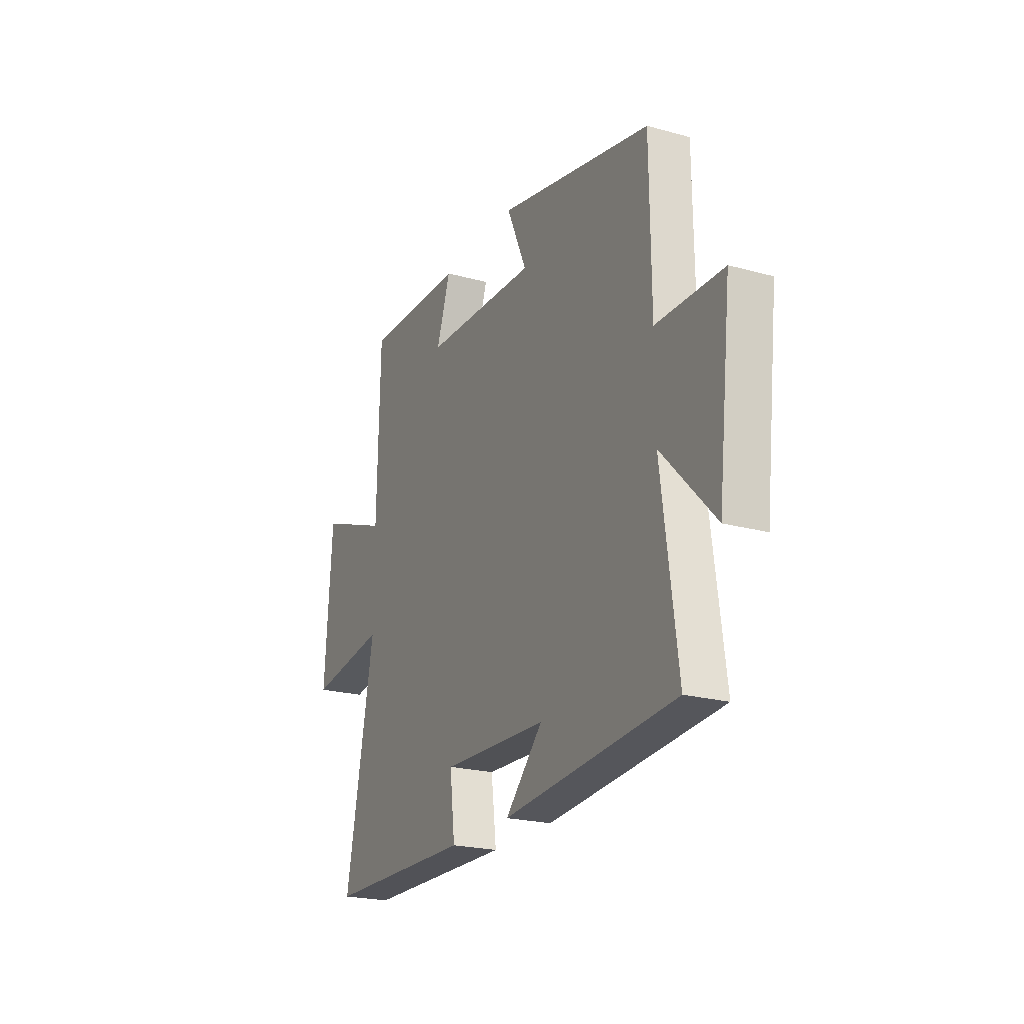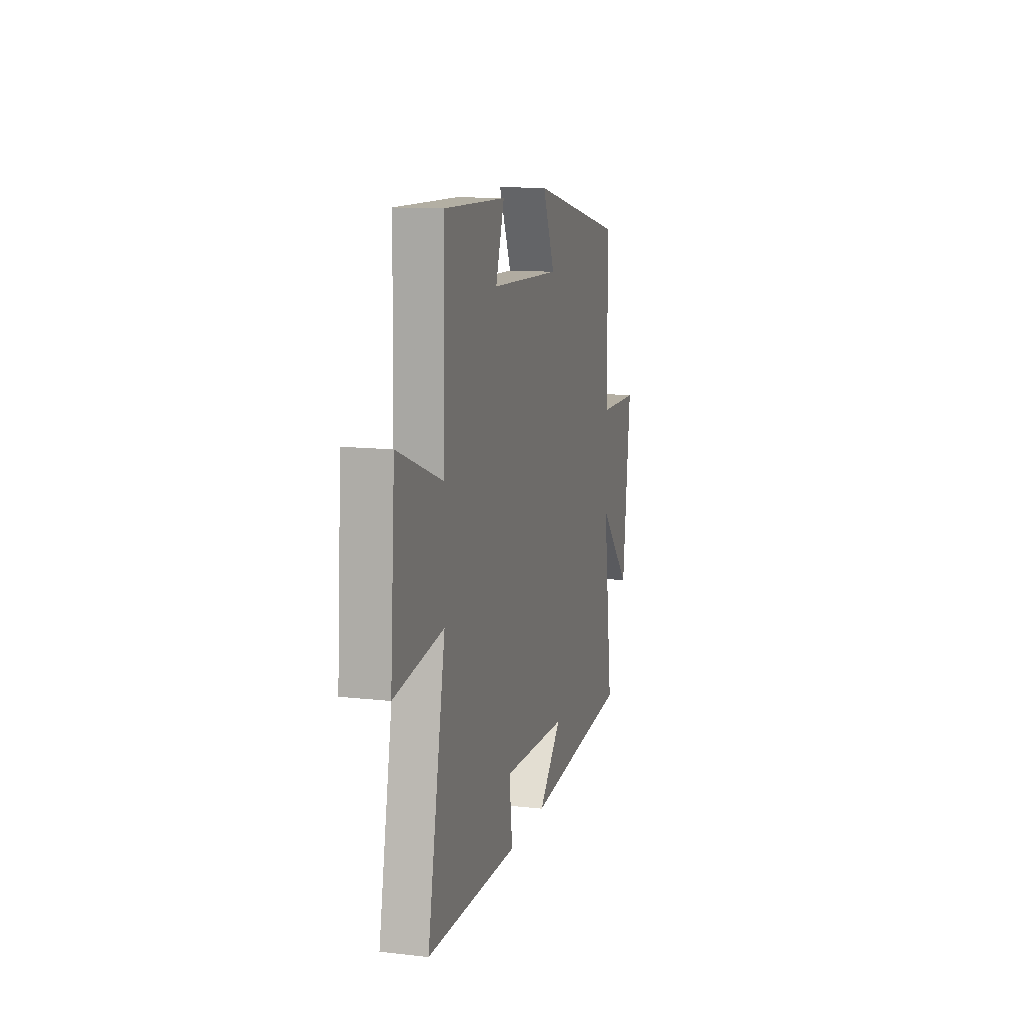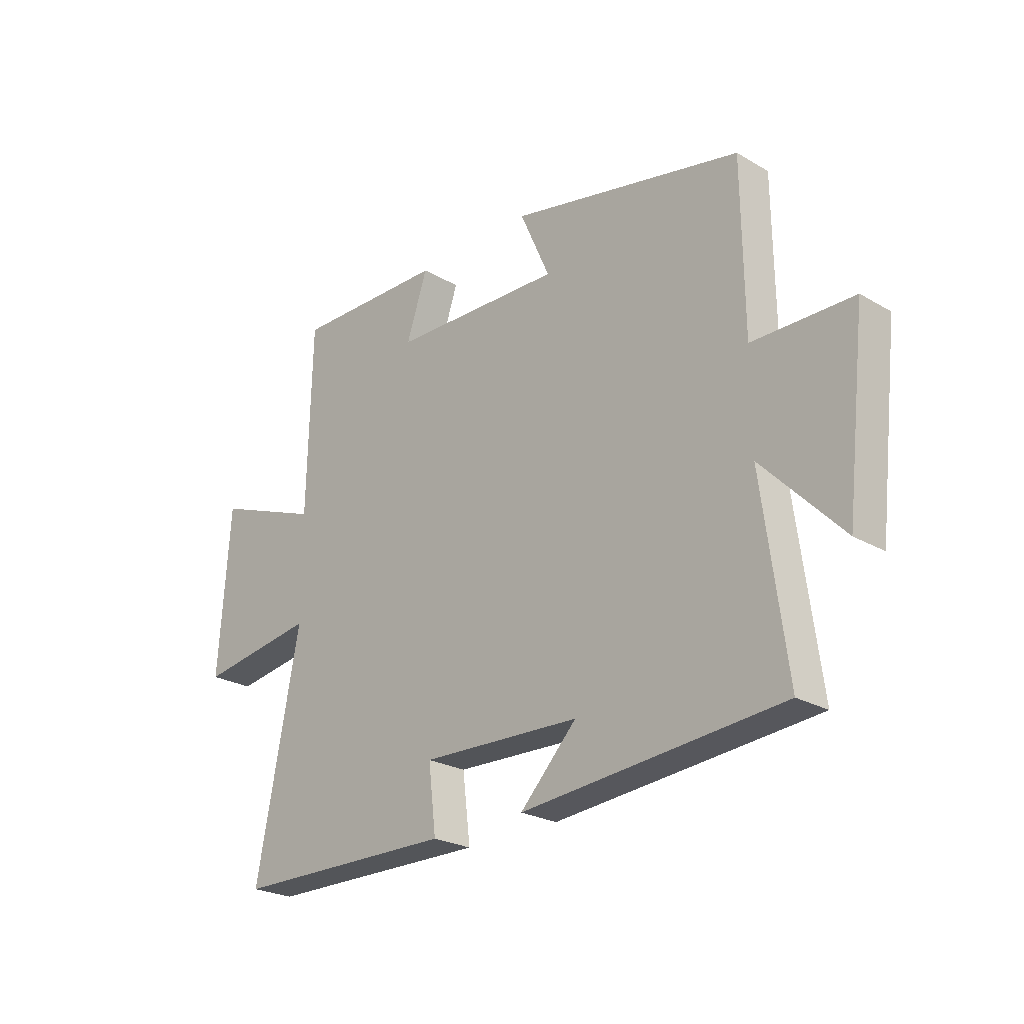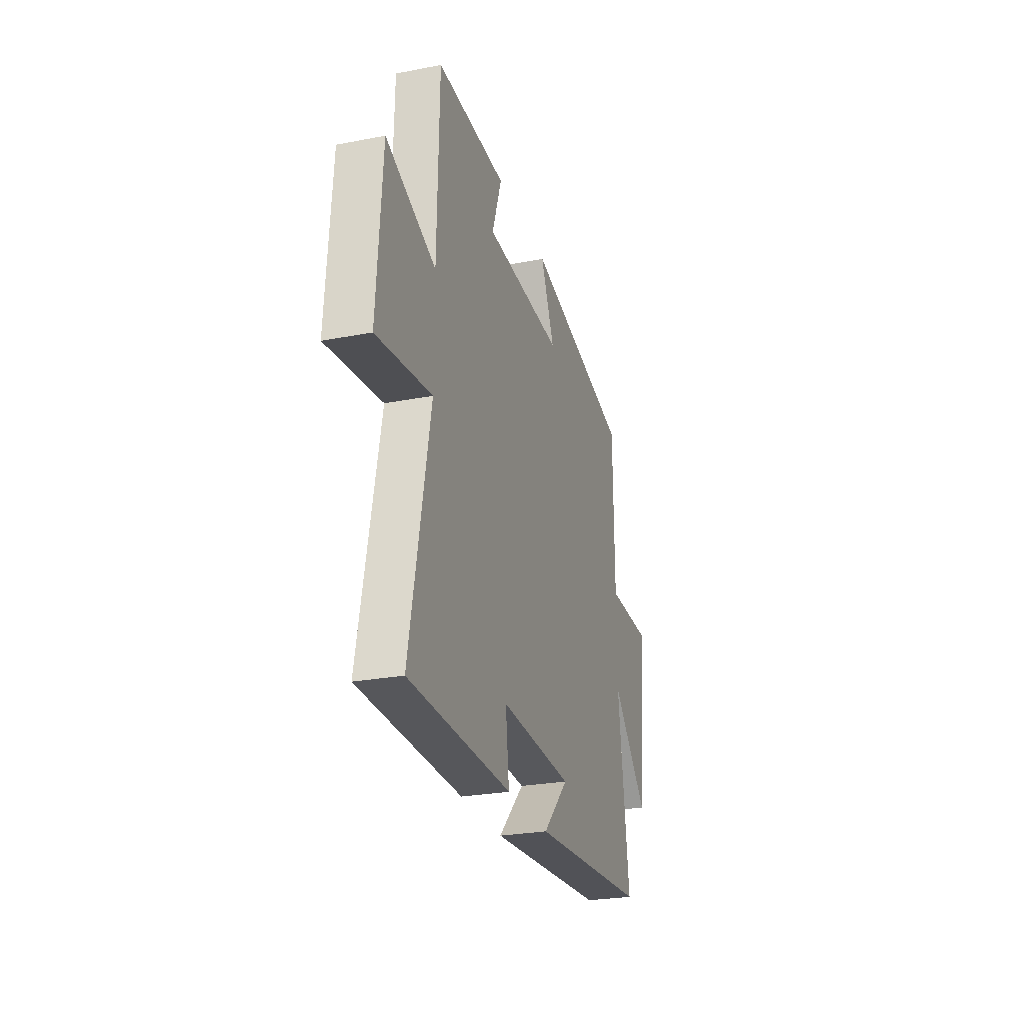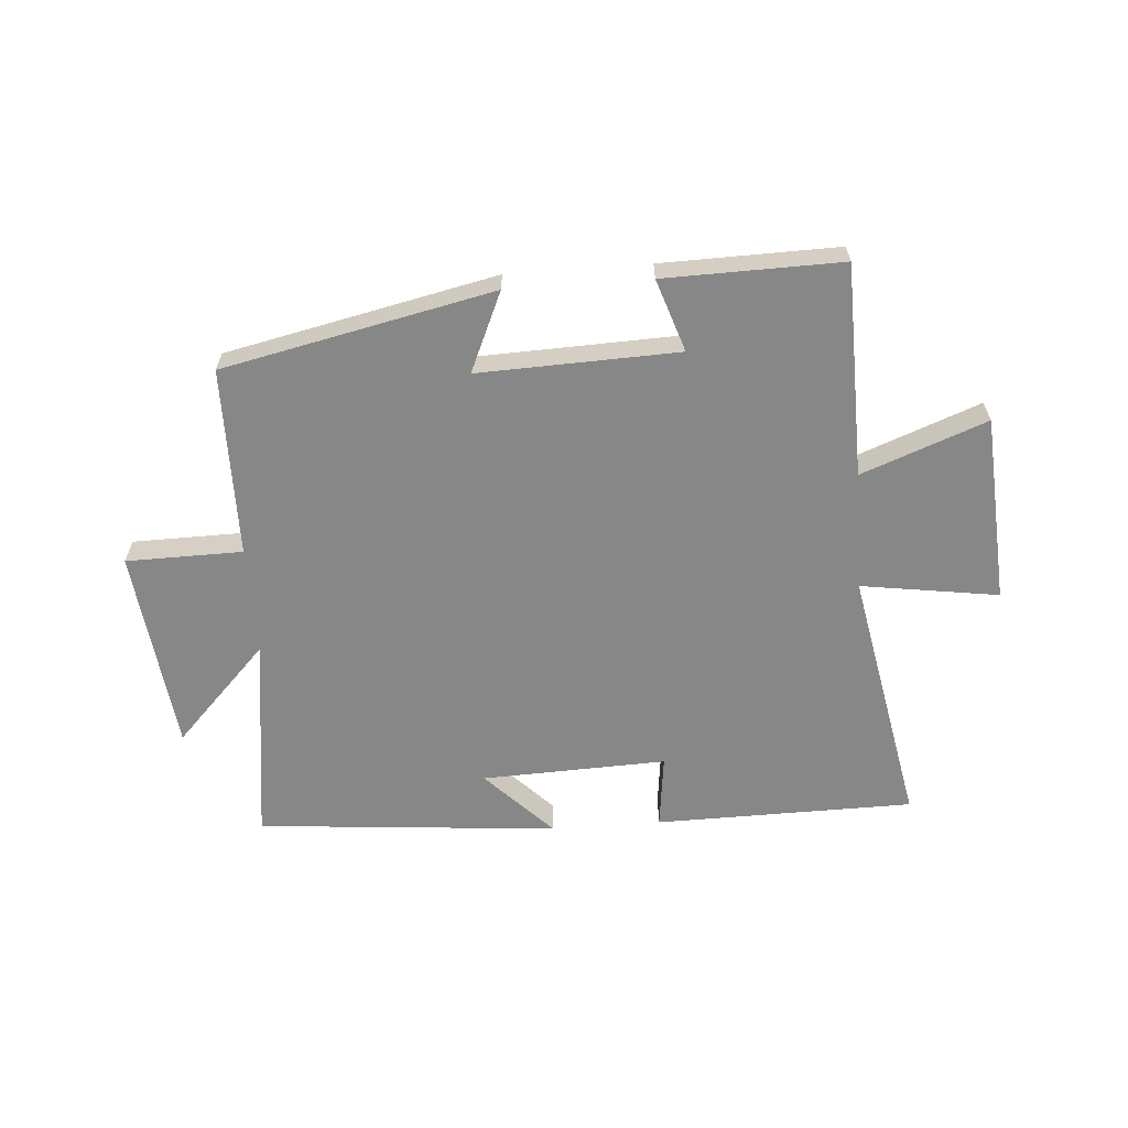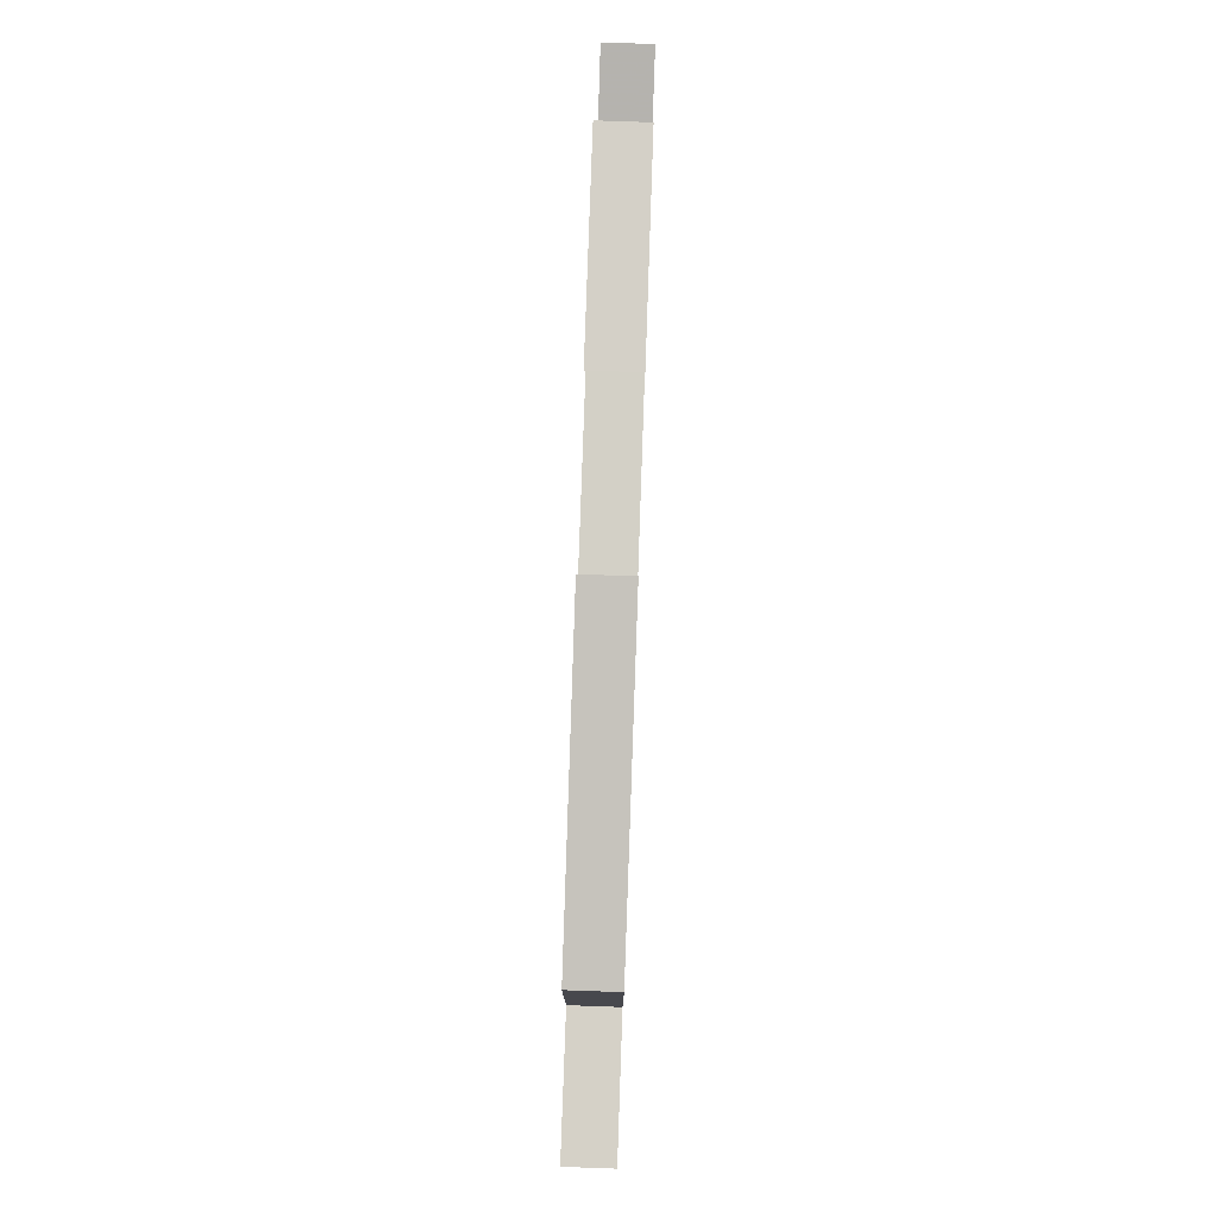
<metadata>
{"format":"obj","ext":"obj","renderer":"f3d","projection":"perspective","resolution":1024,"background":"white","views":[{"elev":-22.1,"azim":-115.7,"up":"+Z"},{"elev":12.1,"azim":105.0,"up":"+Z"},{"elev":-24.5,"azim":-133.6,"up":"+Z"},{"elev":-26.3,"azim":106.9,"up":"+Z"},{"elev":-62.4,"azim":4.2,"up":"+Y"},{"elev":78.8,"azim":-88.0,"up":"+Z"}]}
</metadata>
<code>
v -0.497 0.07 0.401
v -0.042 0.07 0.5
v -0.101 0.07 0.366
v 0.235 0.07 0.378
v 0.194 0.07 0.5
v 0.492 0.07 0.506
v 0.5 0.07 0.147
v 0.71 0.07 0.227
v 0.732 0.07 -0.089
v 0.5 0.07 -0.055
v 0.585 0.07 -0.494
v 0.148 0.07 -0.5
v 0.163 0.07 -0.374
v -0.149 0.07 -0.386
v -0.038 0.07 -0.5
v -0.547 0.07 -0.457
v -0.5 0.07 -0.102
v -0.656 0.07 -0.265
v -0.696 0.07 0.079
v -0.5 0.07 0.082
v -0.497 0 0.401
v -0.042 0 0.5
v -0.101 0 0.366
v 0.235 0 0.378
v 0.194 0 0.5
v 0.492 0 0.506
v 0.5 0 0.147
v 0.71 0 0.227
v 0.732 0 -0.089
v 0.5 0 -0.055
v 0.585 0 -0.494
v 0.148 0 -0.5
v 0.163 0 -0.374
v -0.149 0 -0.386
v -0.038 0 -0.5
v -0.547 0 -0.457
v -0.5 0 -0.102
v -0.656 0 -0.265
v -0.696 0 0.079
v -0.5 0 0.082
f 17 18 19 20
f 1 2 3
f 20 1 3
f 17 20 3
f 14 15 16 17
f 17 3 4
f 14 17 4
f 13 14 4
f 10 11 12 13
f 10 13 4
f 7 8 9 10
f 6 7 10
f 5 6 10
f 4 5 10
f 40 39 38 37
f 23 22 21
f 23 21 40
f 23 40 37
f 37 36 35 34
f 24 23 37
f 24 37 34
f 24 34 33
f 33 32 31 30
f 24 33 30
f 30 29 28 27
f 30 27 26
f 30 26 25
f 30 25 24
f 1 21 22 2
f 2 22 23 3
f 3 23 24 4
f 4 24 25 5
f 5 25 26 6
f 6 26 27 7
f 7 27 28 8
f 8 28 29 9
f 9 29 30 10
f 10 30 31 11
f 11 31 32 12
f 12 32 33 13
f 13 33 34 14
f 14 34 35 15
f 15 35 36 16
f 16 36 37 17
f 17 37 38 18
f 18 38 39 19
f 19 39 40 20
f 20 40 21 1

</code>
